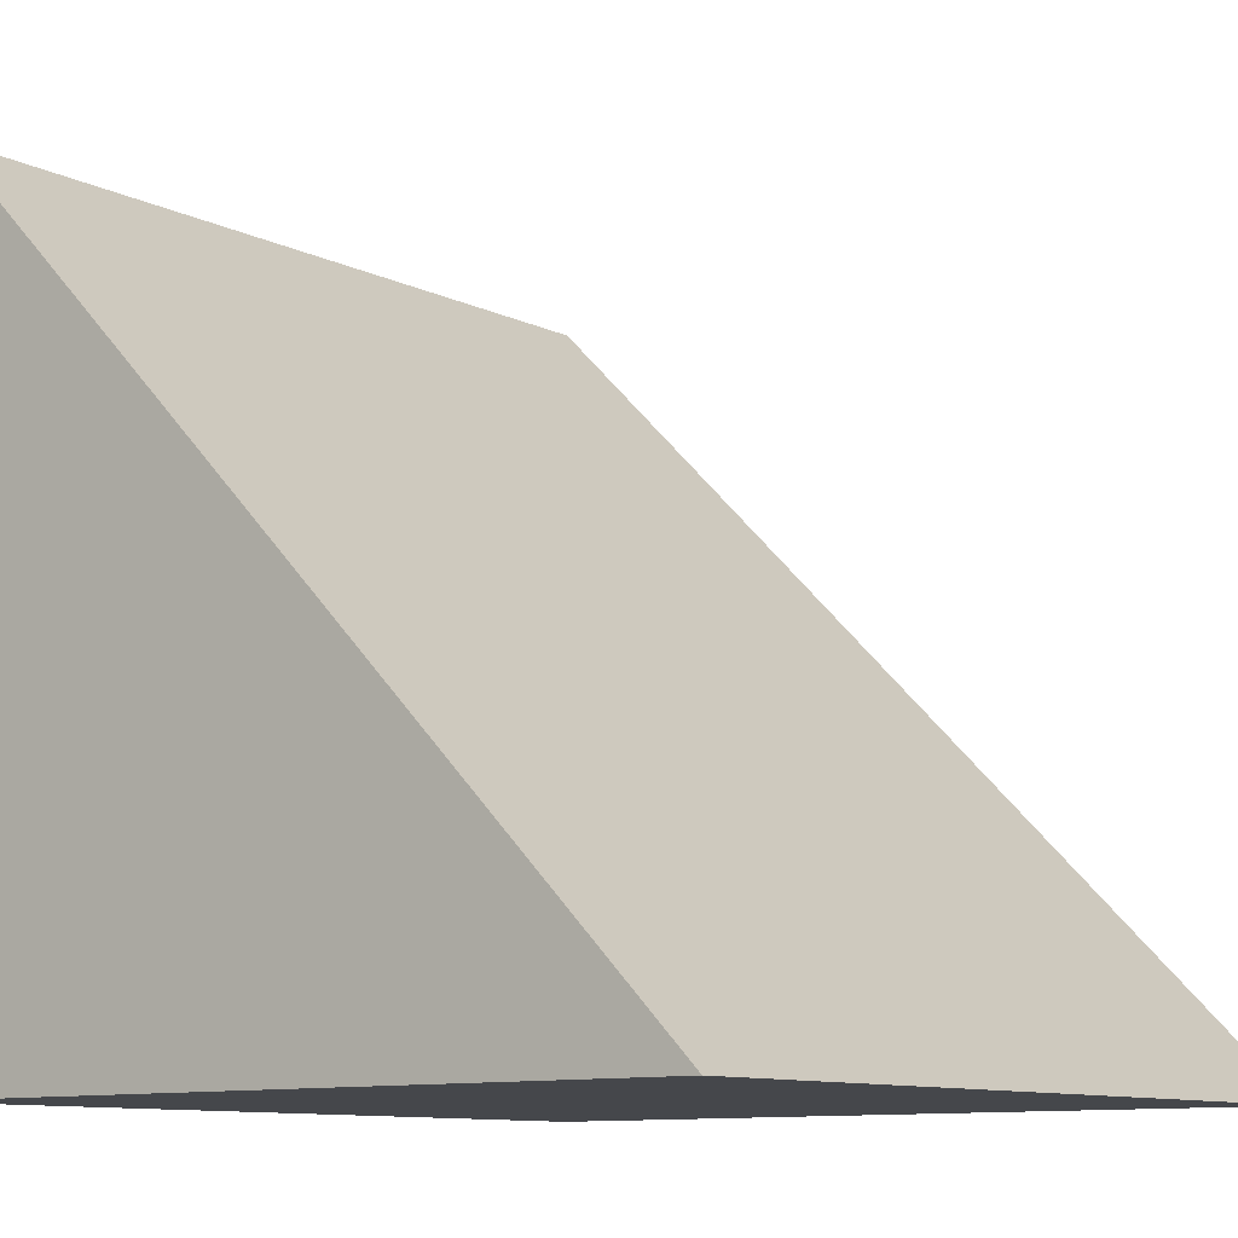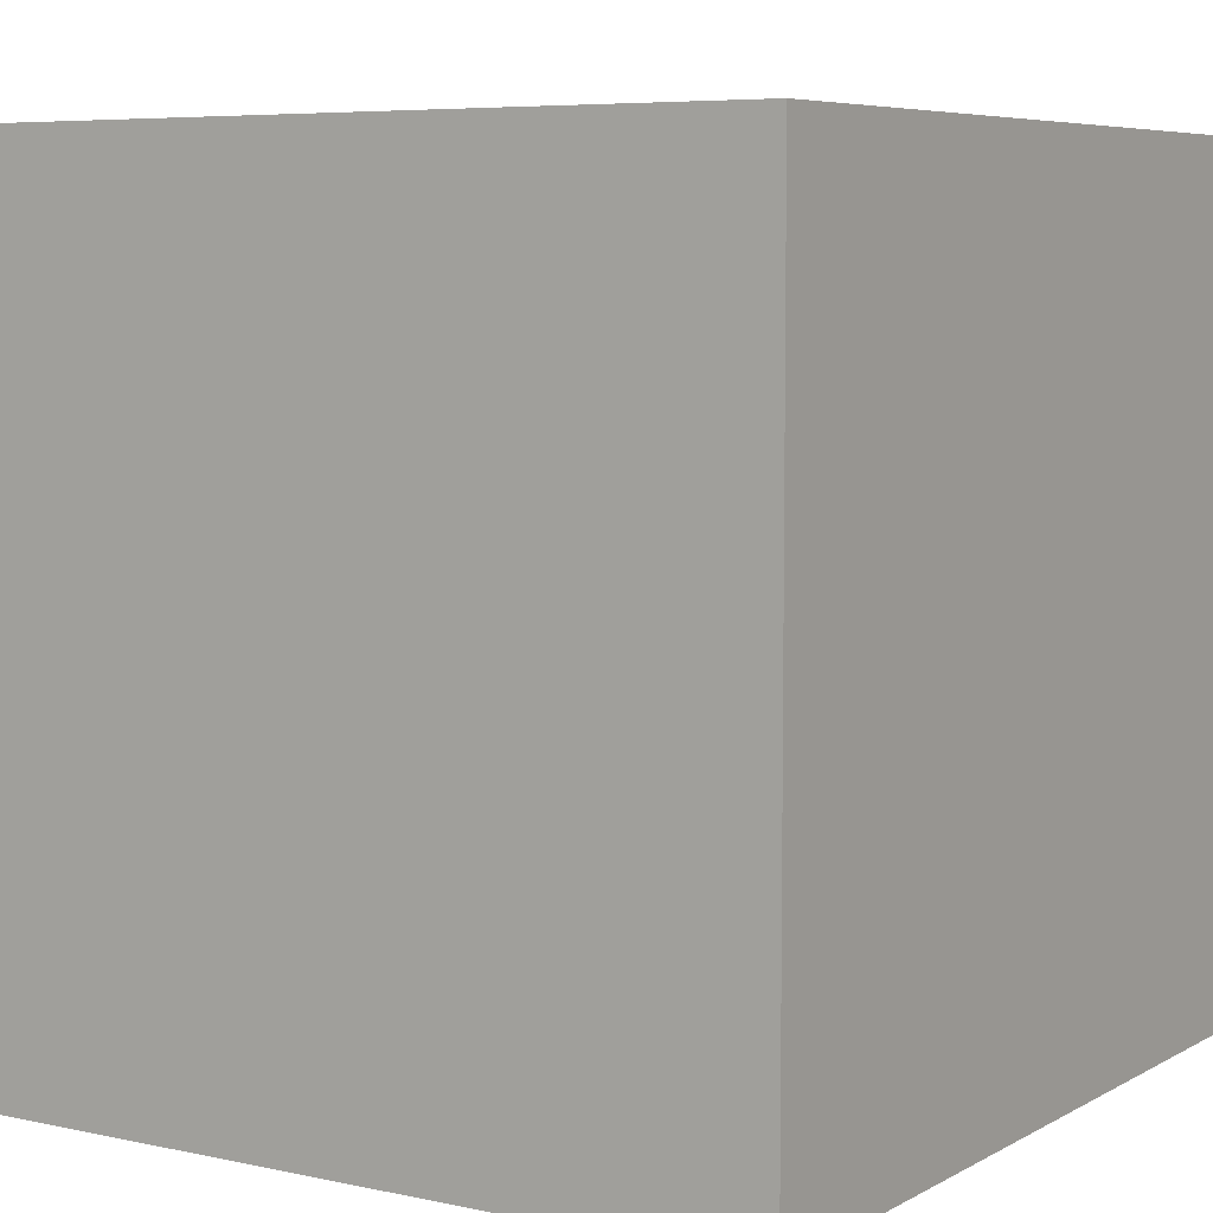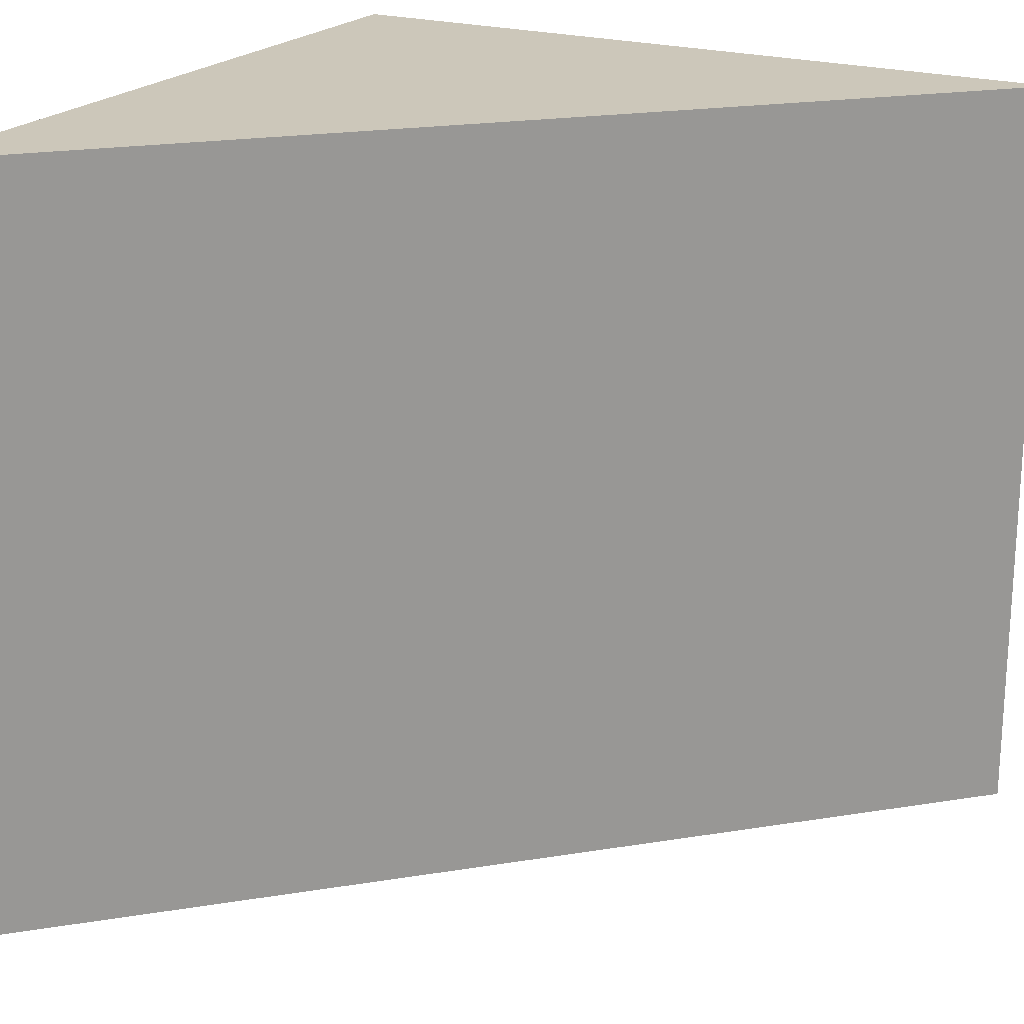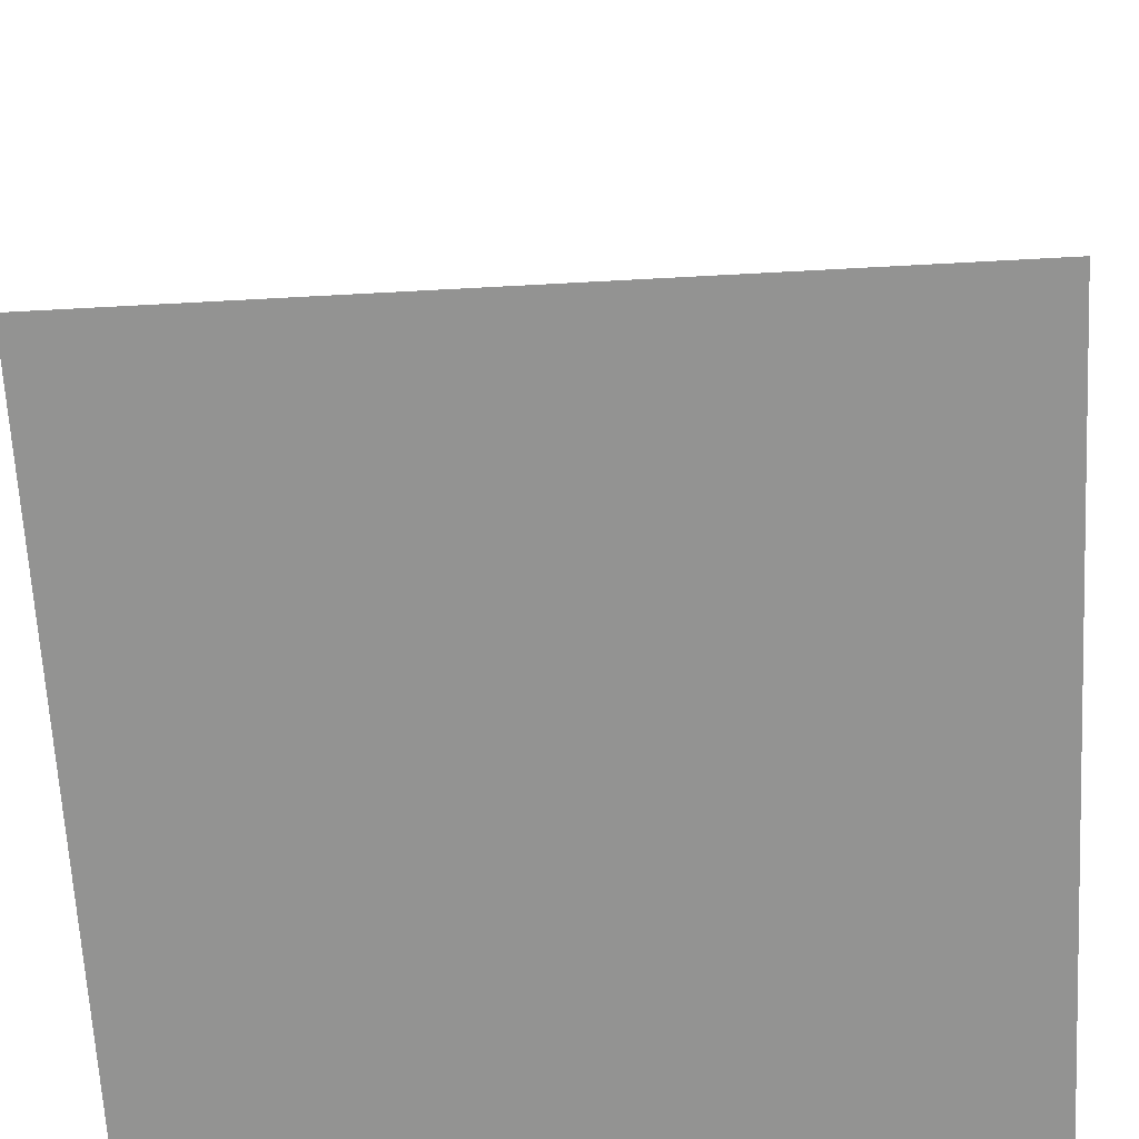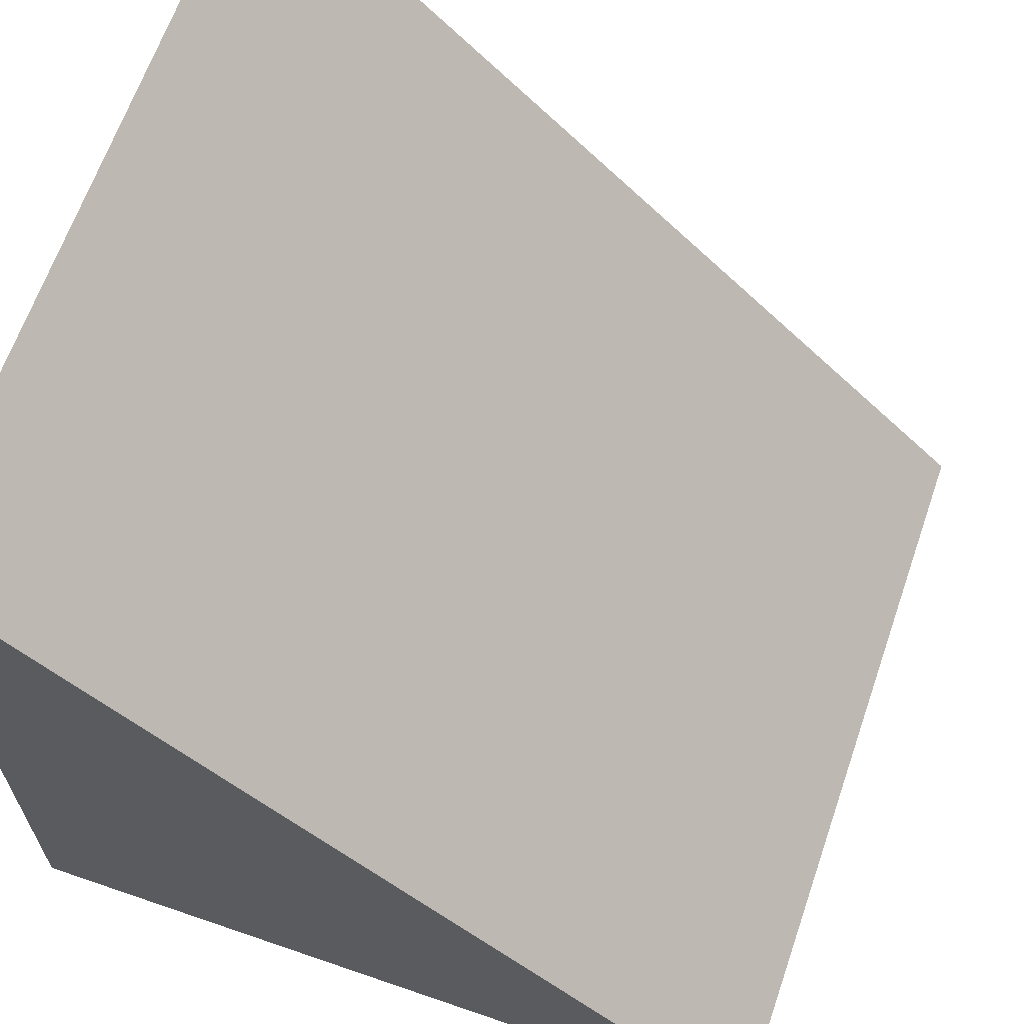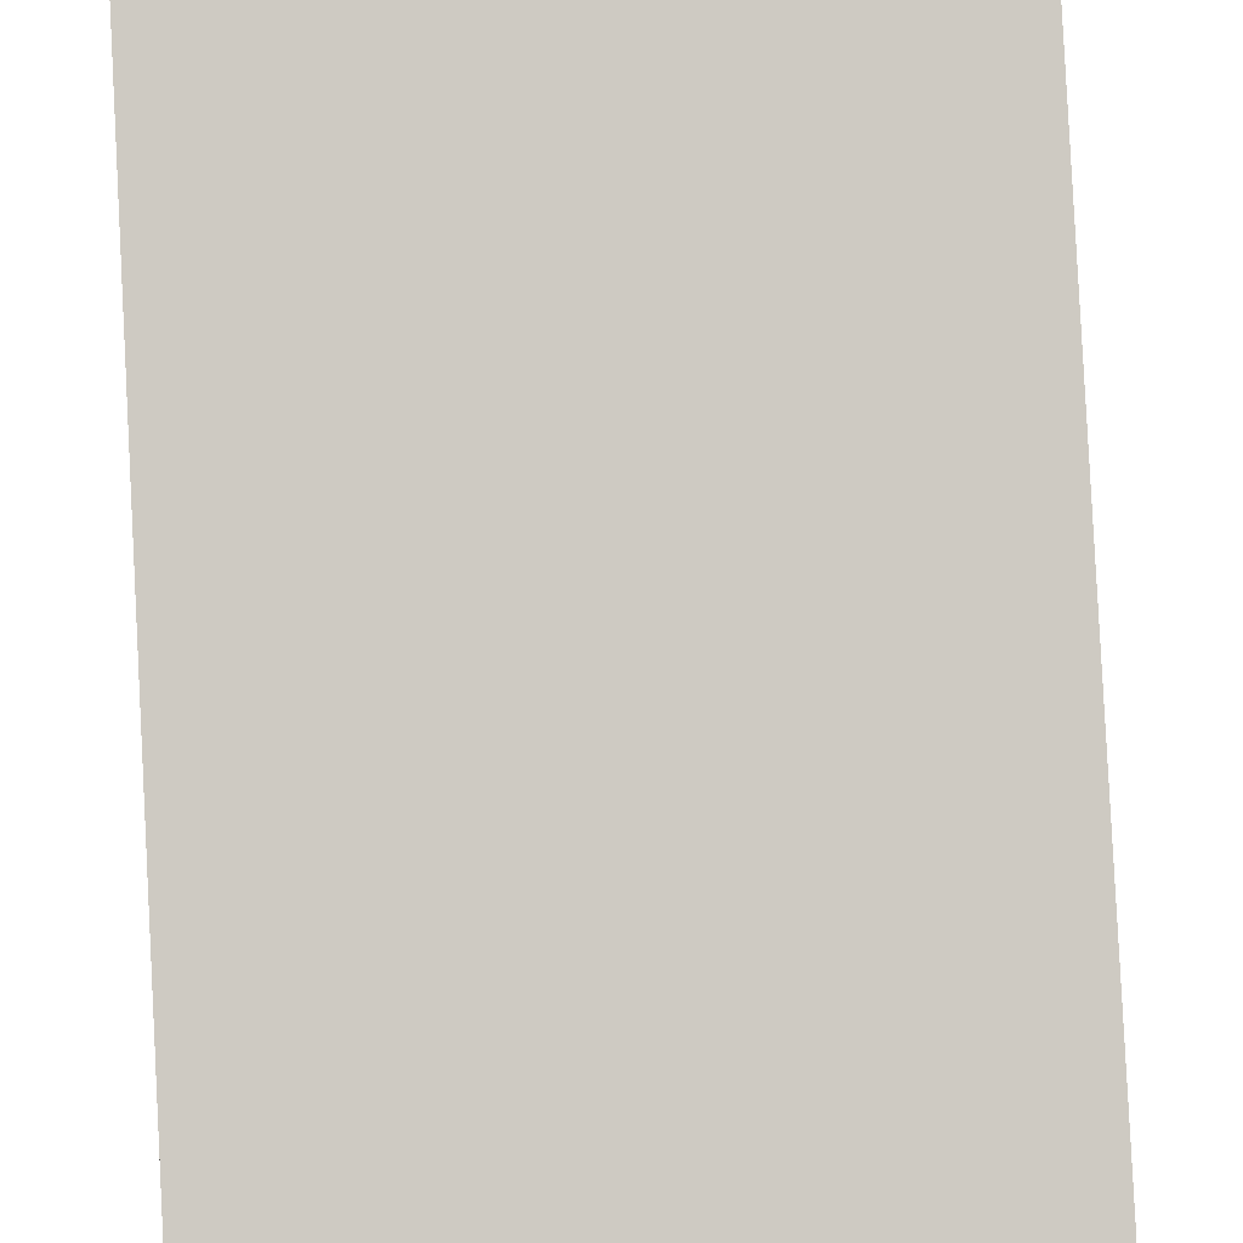
<metadata>
{"format":"obj","ext":"obj","renderer":"f3d","projection":"perspective","resolution":1024,"background":"white","views":[{"elev":-10.4,"azim":39.6,"up":"+Z"},{"elev":6.3,"azim":-147.2,"up":"+Y"},{"elev":21.3,"azim":28.8,"up":"+Y"},{"elev":-66.6,"azim":93.1,"up":"+Z"},{"elev":64.9,"azim":19.1,"up":"+Z"},{"elev":41.5,"azim":85.8,"up":"+Z"}]}
</metadata>
<code>
o Cube_Cube.001
v 1 -1 -1
v -1 -1 1
v -1 -1 -1
v 1 1 -1
v -1 1 1
v -1 1 -1
f 2 5 6 3
f 4 1 3 6
f 4 6 5
f 1 4 5 2
f 1 2 3

</code>
